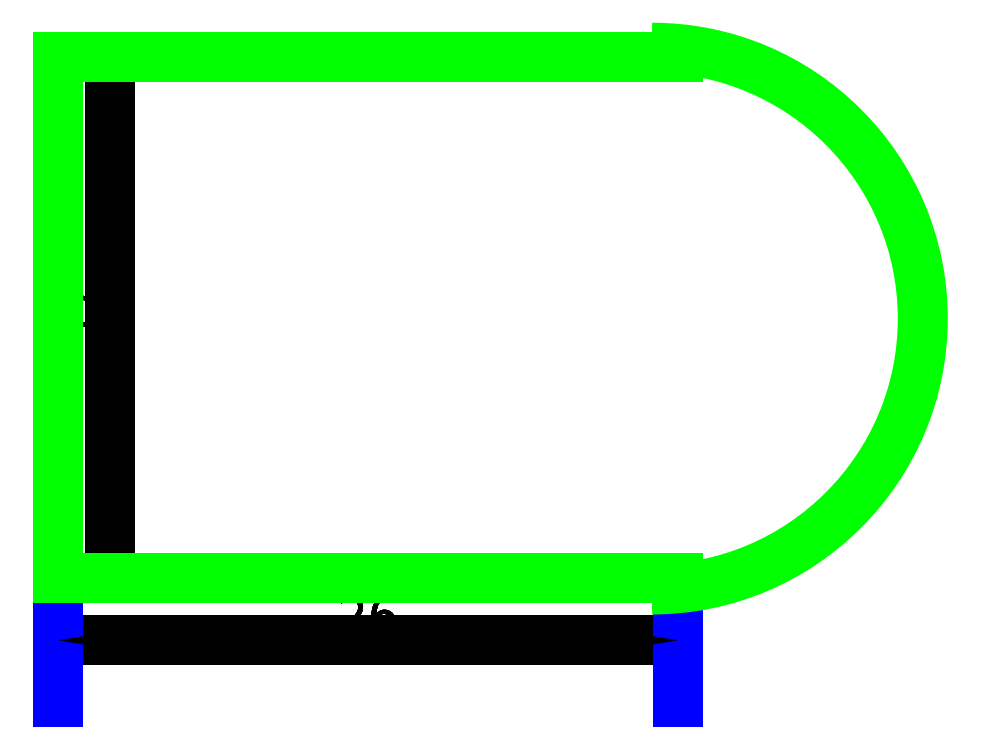
<metadata>
{"format":"dxf","ext":"dxf","renderer":"ezdxf+matplotlib","layout":"modelspace","background":"white","min_lineweight":24,"dpi":150}
</metadata>
<code>
0
SECTION
2
ENTITIES
0
VIEWPORT
8
VIEWPORTS
10
0
20
0
30
0
40
1
41
1
68
1
69
1
0
LINE
8
0
10
0
20
0
30
0
11
26.24
21
0
31
0
0
LINE
8
DIMENSIONS
10
0
20
-2.624
30
0
11
26.24
21
-2.624
31
0
0
LINE
8
DIMENSIONS
10
0
20
-2.624
30
0
11
0
21
-0.03761
31
0
0
LINE
8
DIMENSIONS
10
26.24
20
-2.624
30
0
11
26.24
21
-0.03761
31
0
0
TEXT
8
DIMENSIONS
10
13.12
20
-1.595
30
0
40
1.658
1
26
50
-0
7
ISOCPEUR
72
1
73
2
11
13.12
21
-1.595
31
0
0
INSERT
8
DIMENSIONS
2
DIMTICK_ARROW
10
0
20
-2.624
30
0
41
5.248
42
5.248
50
0
0
INSERT
8
DIMENSIONS
2
DIMTICK_ARROW
10
26.24
20
-2.624
30
0
41
5.248
42
5.248
50
180
0
LINE
8
DIMENSIONS
10
0
20
-2.624
30
0
11
26.24
21
-2.624
31
0
0
LINE
8
DIMENSIONS
10
0
20
-2.624
30
0
11
0
21
-0.03761
31
0
0
LINE
8
DIMENSIONS
10
26.24
20
-2.624
30
0
11
26.24
21
-0.03761
31
0
0
TEXT
8
DIMENSIONS
10
13.12
20
-1.595
30
0
40
1.658
1
26
50
-0
7
ISOCPEUR
72
1
73
2
11
13.12
21
-1.595
31
0
0
INSERT
8
DIMENSIONS
2
DIMTICK_ARROW
10
0
20
-2.624
30
0
41
5.248
42
5.248
50
0
0
INSERT
8
DIMENSIONS
2
DIMTICK_ARROW
10
26.24
20
-2.624
30
0
41
5.248
42
5.248
50
180
0
LINE
8
DIMENSIONS
10
0
20
-2.624
30
0
11
26.24
21
-2.624
31
0
0
LINE
8
DIMENSIONS
10
0
20
-2.624
30
0
11
0
21
-0.03761
31
0
0
LINE
8
DIMENSIONS
10
26.24
20
-2.624
30
0
11
26.24
21
-0.03761
31
0
0
TEXT
8
DIMENSIONS
10
13.12
20
-1.595
30
0
40
1.658
1
26
50
-0
7
ISOCPEUR
72
1
73
2
11
13.12
21
-1.595
31
0
0
INSERT
8
DIMENSIONS
2
DIMTICK_ARROW
10
0
20
-2.624
30
0
41
5.248
42
5.248
50
0
0
INSERT
8
DIMENSIONS
2
DIMTICK_ARROW
10
26.24
20
-2.624
30
0
41
5.248
42
5.248
50
180
0
LINE
8
DIMENSIONS
10
0
20
-2.624
30
0
11
26.24
21
-2.624
31
0
0
LINE
8
DIMENSIONS
10
0
20
-2.624
30
0
11
0
21
-0.03761
31
0
0
LINE
8
DIMENSIONS
10
26.24
20
-2.624
30
0
11
26.24
21
-0.03761
31
0
0
TEXT
8
DIMENSIONS
10
13.12
20
-1.595
30
0
40
1.658
1
26
50
-0
7
ISOCPEUR
72
1
73
2
11
13.12
21
-1.595
31
0
0
INSERT
8
DIMENSIONS
2
DIMTICK_ARROW
10
0
20
-2.624
30
0
41
5.248
42
5.248
50
0
0
INSERT
8
DIMENSIONS
2
DIMTICK_ARROW
10
26.24
20
-2.624
30
0
41
5.248
42
5.248
50
180
0
LINE
8
DIMENSIONS
10
0
20
-2.624
30
0
11
26.24
21
-2.624
31
0
0
LINE
8
DIMENSIONS
10
0
20
-2.624
30
0
11
0
21
-0.03761
31
0
0
LINE
8
DIMENSIONS
10
26.24
20
-2.624
30
0
11
26.24
21
-0.03761
31
0
0
TEXT
8
DIMENSIONS
10
13.12
20
-1.595
30
0
40
1.658
1
26
50
-0
7
ISOCPEUR
72
1
73
2
11
13.12
21
-1.595
31
0
0
INSERT
8
DIMENSIONS
2
DIMTICK_ARROW
10
0
20
-2.624
30
0
41
5.248
42
5.248
50
0
0
INSERT
8
DIMENSIONS
2
DIMTICK_ARROW
10
26.24
20
-2.624
30
0
41
5.248
42
5.248
50
180
0
LINE
8
DIMENSIONS
10
0
20
-2.624
30
0
11
26.24
21
-2.624
31
0
0
LINE
8
DIMENSIONS
10
0
20
-2.624
30
0
11
0
21
-0.03761
31
0
0
LINE
8
DIMENSIONS
10
26.24
20
-2.624
30
0
11
26.24
21
-0.03761
31
0
0
TEXT
8
DIMENSIONS
10
13.12
20
-1.595
30
0
40
1.658
1
26
50
-0
7
ISOCPEUR
72
1
73
2
11
13.12
21
-1.595
31
0
0
INSERT
8
DIMENSIONS
2
DIMTICK_ARROW
10
0
20
-2.624
30
0
41
5.248
42
5.248
50
0
0
INSERT
8
DIMENSIONS
2
DIMTICK_ARROW
10
26.24
20
-2.624
30
0
41
5.248
42
5.248
50
180
0
LINE
8
DIMENSIONS
10
0
20
-2.624
30
0
11
26.24
21
-2.624
31
0
0
LINE
8
DIMENSIONS
10
0
20
-2.624
30
0
11
0
21
-0.03761
31
0
0
LINE
8
DIMENSIONS
10
26.24
20
-2.624
30
0
11
26.24
21
-0.03761
31
0
0
TEXT
8
DIMENSIONS
10
13.12
20
-1.595
30
0
40
1.658
1
26
50
-0
7
ISOCPEUR
72
1
73
2
11
13.12
21
-1.595
31
0
0
INSERT
8
DIMENSIONS
2
DIMTICK_ARROW
10
0
20
-2.624
30
0
41
5.248
42
5.248
50
0
0
INSERT
8
DIMENSIONS
2
DIMTICK_ARROW
10
26.24
20
-2.624
30
0
41
5.248
42
5.248
50
180
0
LINE
8
0
10
0
20
22.08
30
0
11
26.24
21
22.08
31
0
0
LINE
8
0
10
0
20
0
30
0
11
0
21
22.08
31
0
0
LINE
8
DIMENSIONS
10
2.208
20
-2.703e-16
30
0
11
2.208
21
22.08
31
0
0
LINE
8
DIMENSIONS
10
2.208
20
-2.703e-16
30
0
11
0.3
21
-3.674e-17
31
0
0
LINE
8
DIMENSIONS
10
2.208
20
22.08
30
0
11
0.3
21
22.08
31
0
0
TEXT
8
DIMENSIONS
10
1.294
20
11.04
30
0
40
1.426
1
22
50
90
7
ISOCPEUR
72
1
73
2
11
1.294
21
11.04
31
0
0
INSERT
8
DIMENSIONS
2
DIMTICK_ARROW
10
2.208
20
-2.703e-16
30
0
41
4.415
42
4.415
50
90
0
INSERT
8
DIMENSIONS
2
DIMTICK_ARROW
10
2.208
20
22.08
30
0
41
4.415
42
4.415
50
270
0
LINE
8
DIMENSIONS
10
2.208
20
-2.703e-16
30
0
11
2.208
21
22.08
31
0
0
LINE
8
DIMENSIONS
10
2.208
20
-2.703e-16
30
0
11
0.3
21
-3.674e-17
31
0
0
LINE
8
DIMENSIONS
10
2.208
20
22.08
30
0
11
0.3
21
22.08
31
0
0
TEXT
8
DIMENSIONS
10
1.294
20
11.04
30
0
40
1.426
1
22
50
90
7
ISOCPEUR
72
1
73
2
11
1.294
21
11.04
31
0
0
INSERT
8
DIMENSIONS
2
DIMTICK_ARROW
10
2.208
20
-2.703e-16
30
0
41
4.415
42
4.415
50
90
0
INSERT
8
DIMENSIONS
2
DIMTICK_ARROW
10
2.208
20
22.08
30
0
41
4.415
42
4.415
50
270
0
LINE
8
DIMENSIONS
10
2.208
20
-2.703e-16
30
0
11
2.208
21
22.08
31
0
0
LINE
8
DIMENSIONS
10
2.208
20
-2.703e-16
30
0
11
0.3
21
-3.674e-17
31
0
0
LINE
8
DIMENSIONS
10
2.208
20
22.08
30
0
11
0.3
21
22.08
31
0
0
TEXT
8
DIMENSIONS
10
1.294
20
11.04
30
0
40
1.426
1
22
50
90
7
ISOCPEUR
72
1
73
2
11
1.294
21
11.04
31
0
0
INSERT
8
DIMENSIONS
2
DIMTICK_ARROW
10
2.208
20
-2.703e-16
30
0
41
4.415
42
4.415
50
90
0
INSERT
8
DIMENSIONS
2
DIMTICK_ARROW
10
2.208
20
22.08
30
0
41
4.415
42
4.415
50
270
0
LINE
8
DIMENSIONS
10
2.208
20
-2.703e-16
30
0
11
2.208
21
22.08
31
0
0
LINE
8
DIMENSIONS
10
2.208
20
-2.703e-16
30
0
11
0.3
21
-3.674e-17
31
0
0
LINE
8
DIMENSIONS
10
2.208
20
22.08
30
0
11
0.3
21
22.08
31
0
0
TEXT
8
DIMENSIONS
10
1.294
20
11.04
30
0
40
1.426
1
22
50
90
7
ISOCPEUR
72
1
73
2
11
1.294
21
11.04
31
0
0
INSERT
8
DIMENSIONS
2
DIMTICK_ARROW
10
2.208
20
-2.703e-16
30
0
41
4.415
42
4.415
50
90
0
INSERT
8
DIMENSIONS
2
DIMTICK_ARROW
10
2.208
20
22.08
30
0
41
4.415
42
4.415
50
270
0
LINE
8
DIMENSIONS
10
2.208
20
-2.703e-16
30
0
11
2.208
21
22.08
31
0
0
LINE
8
DIMENSIONS
10
2.208
20
-2.703e-16
30
0
11
0.3
21
-3.674e-17
31
0
0
LINE
8
DIMENSIONS
10
2.208
20
22.08
30
0
11
0.3
21
22.08
31
0
0
TEXT
8
DIMENSIONS
10
1.294
20
11.04
30
0
40
1.426
1
22
50
90
7
ISOCPEUR
72
1
73
2
11
1.294
21
11.04
31
0
0
INSERT
8
DIMENSIONS
2
DIMTICK_ARROW
10
2.208
20
-2.703e-16
30
0
41
4.415
42
4.415
50
90
0
INSERT
8
DIMENSIONS
2
DIMTICK_ARROW
10
2.208
20
22.08
30
0
41
4.415
42
4.415
50
270
0
LINE
8
0
10
0
20
0
30
0
11
0
21
22.08
31
0
0
LINE
8
0
10
0
20
22.08
30
0
11
26.24
21
22.08
31
0
0
LINE
8
0
10
0
20
0
30
0
11
26.24
21
0
31
0
0
ARC
8
0
10
25.14
20
11
30
0
40
11.47
50
270
51
90
0
ENDSEC
0
EOF

</code>
